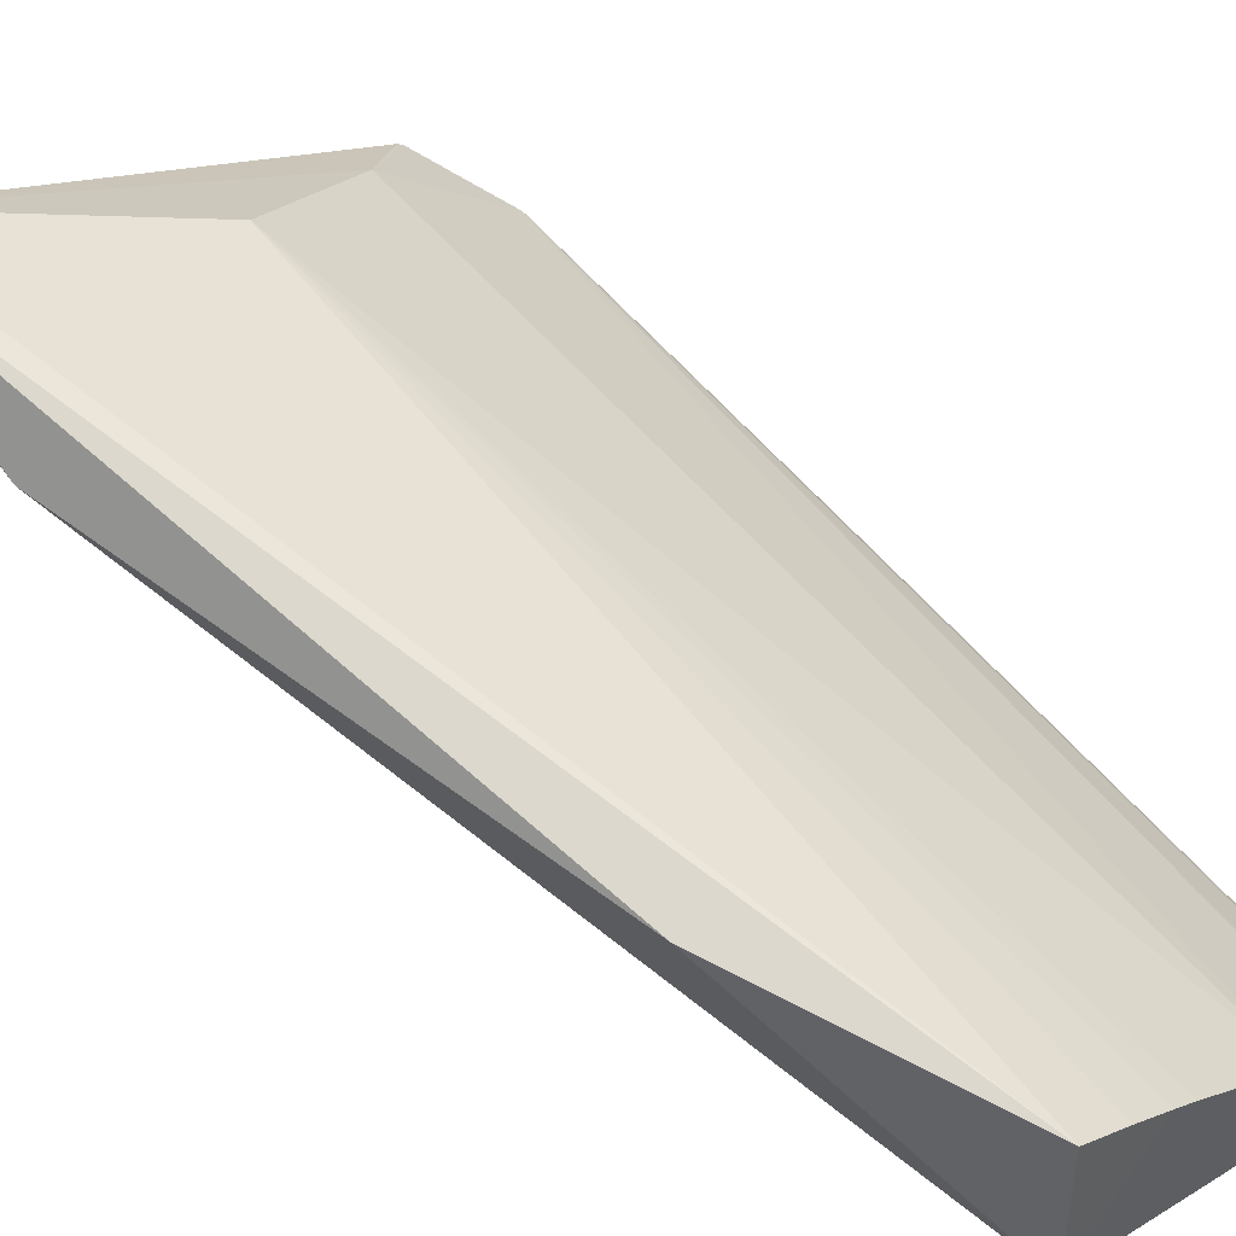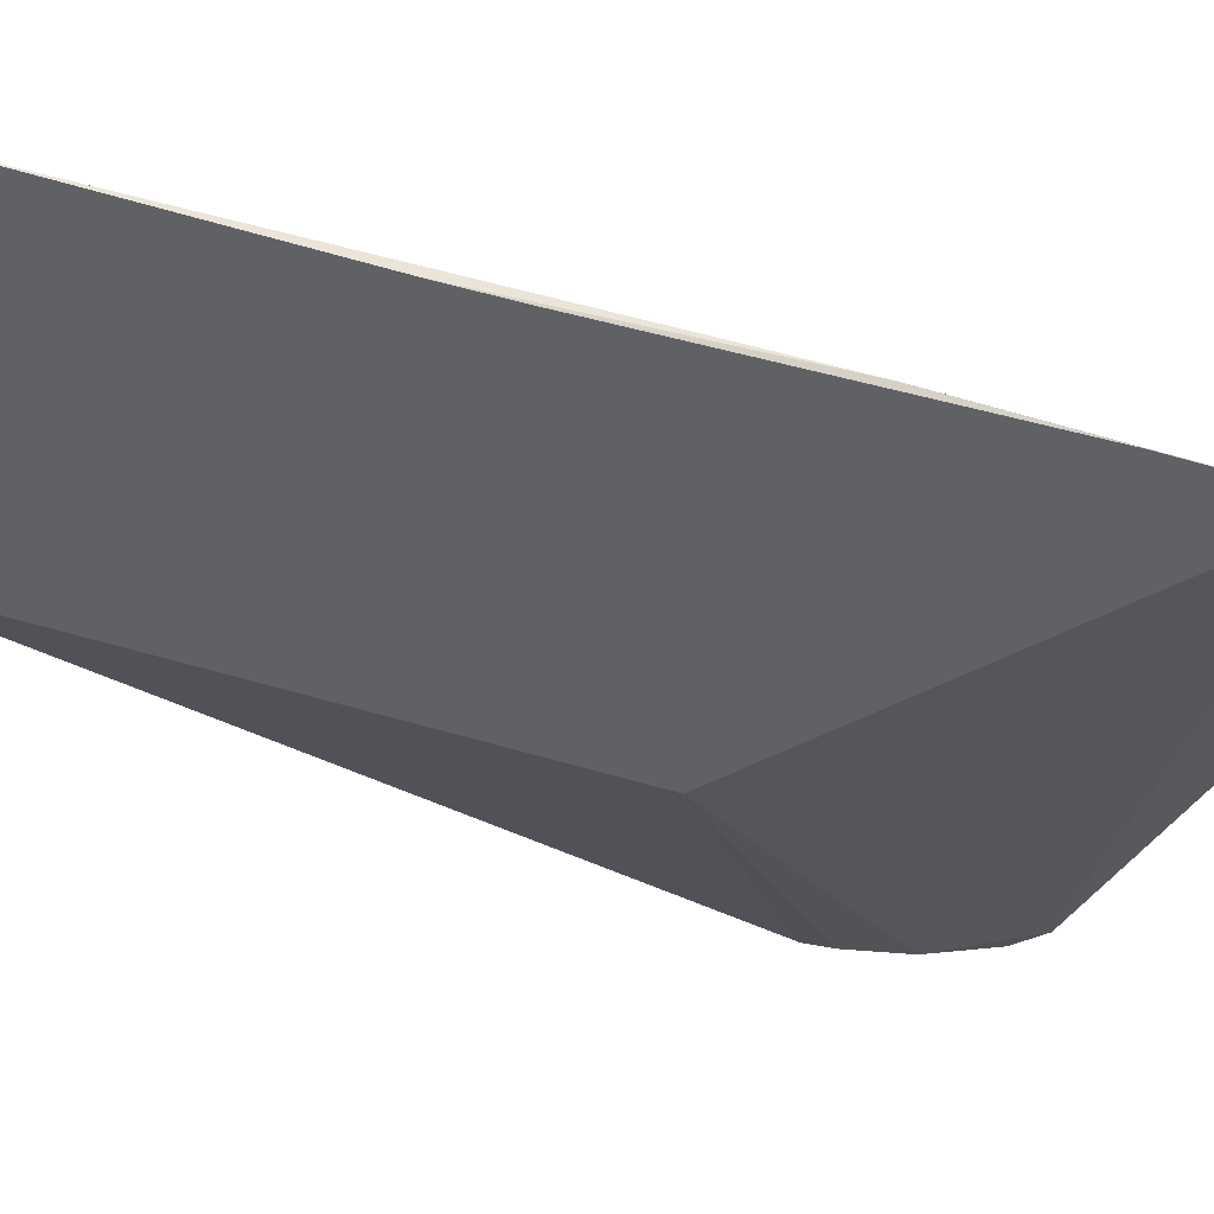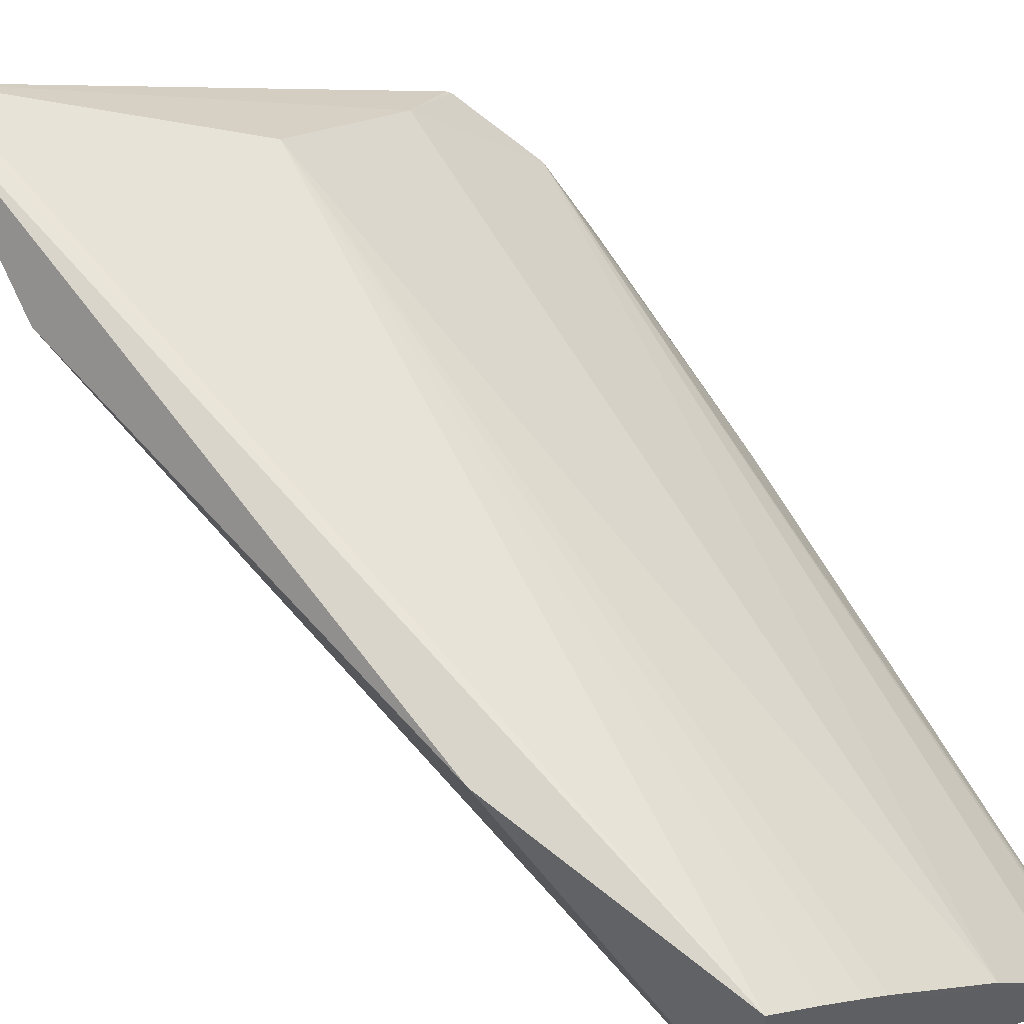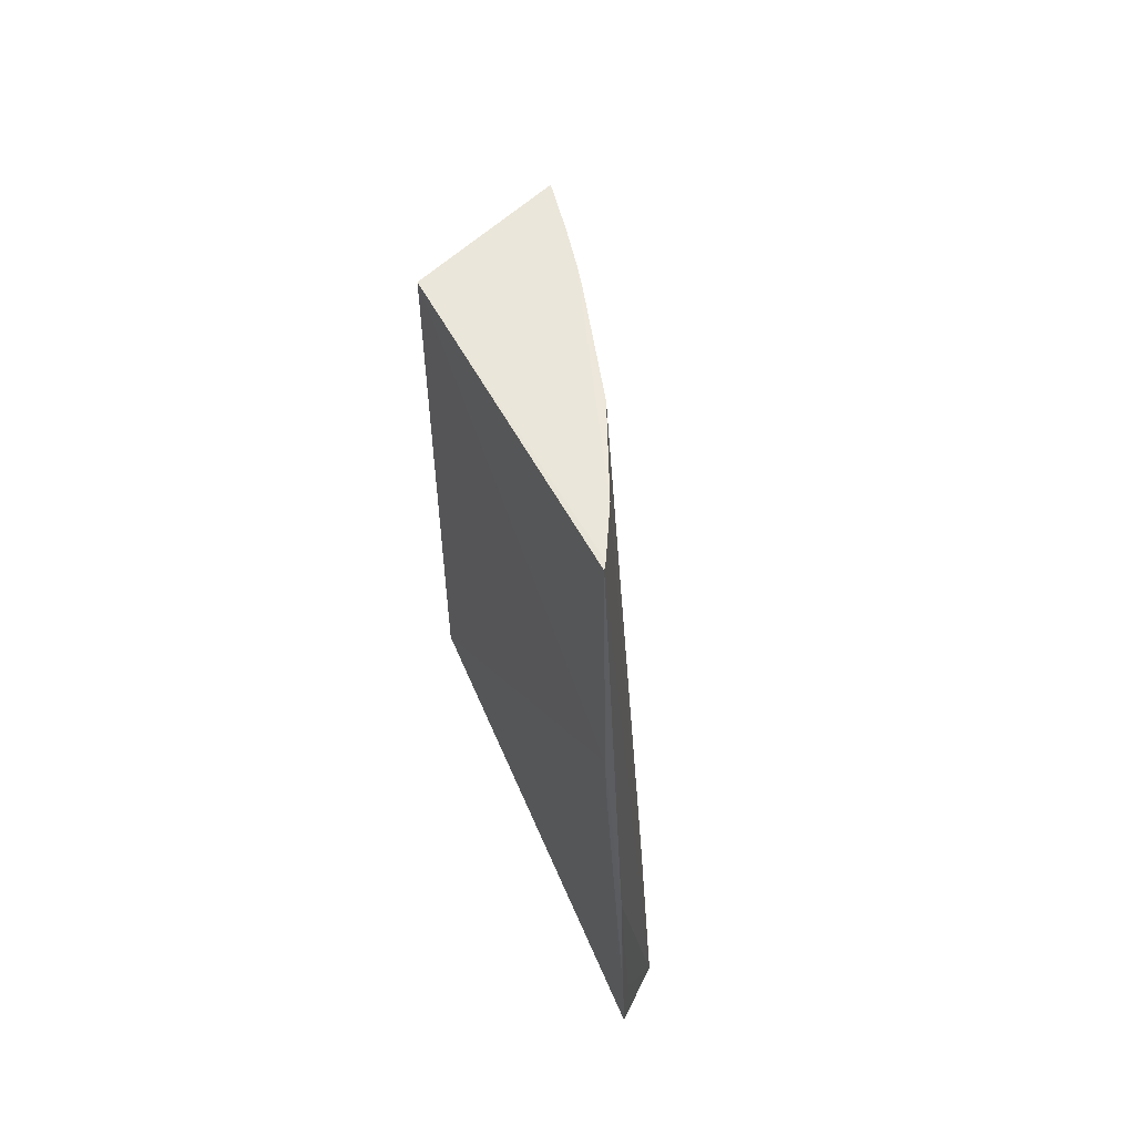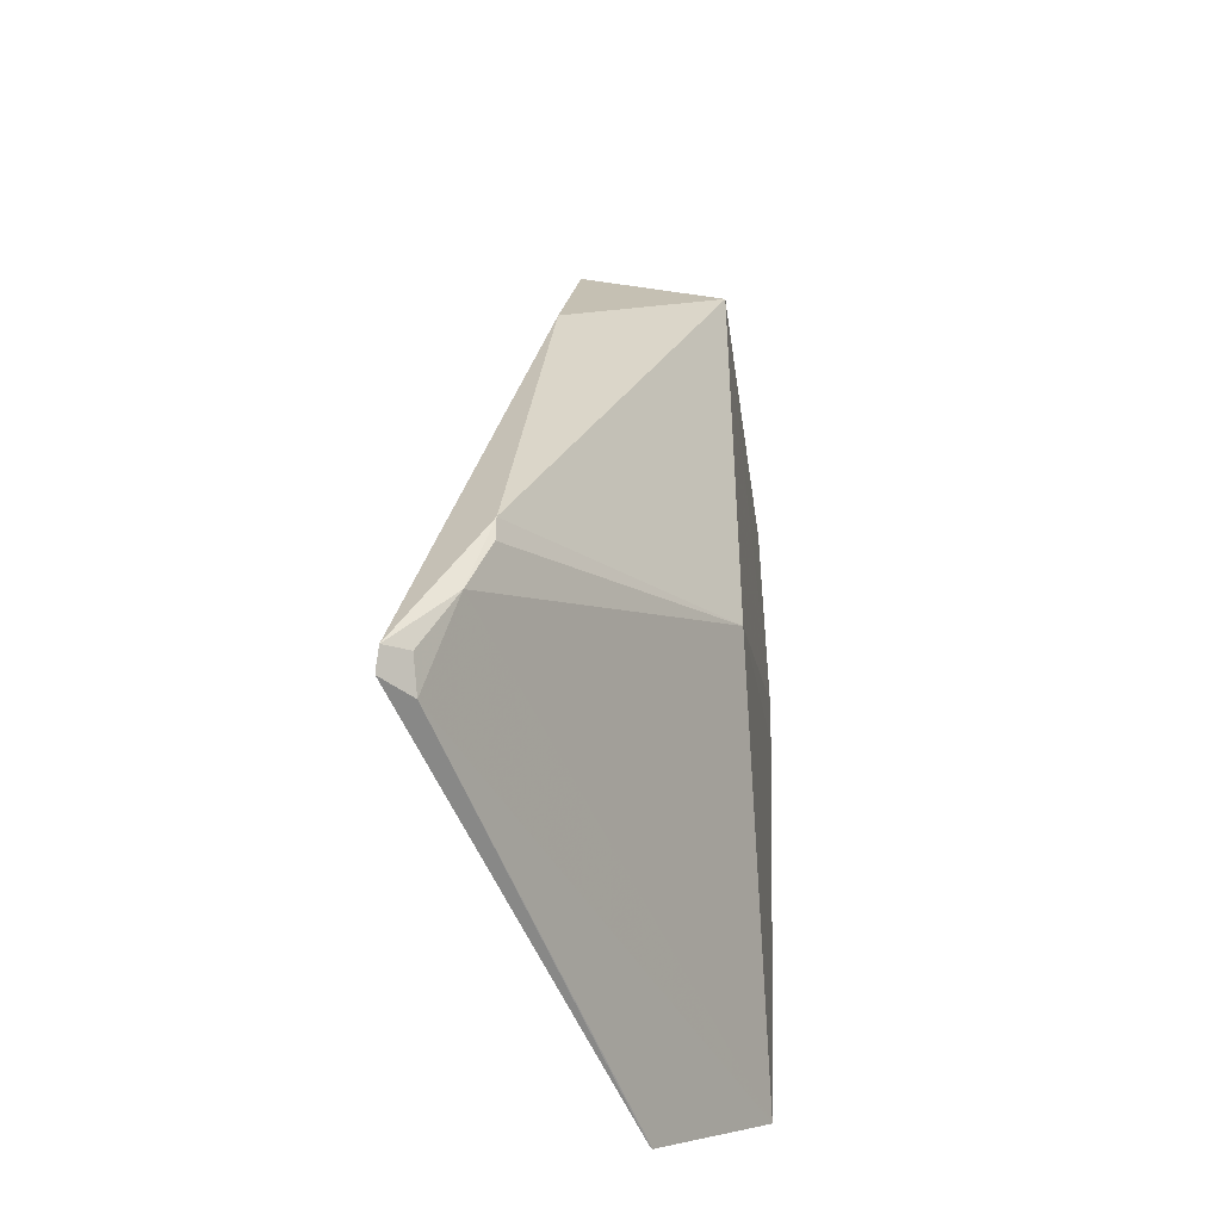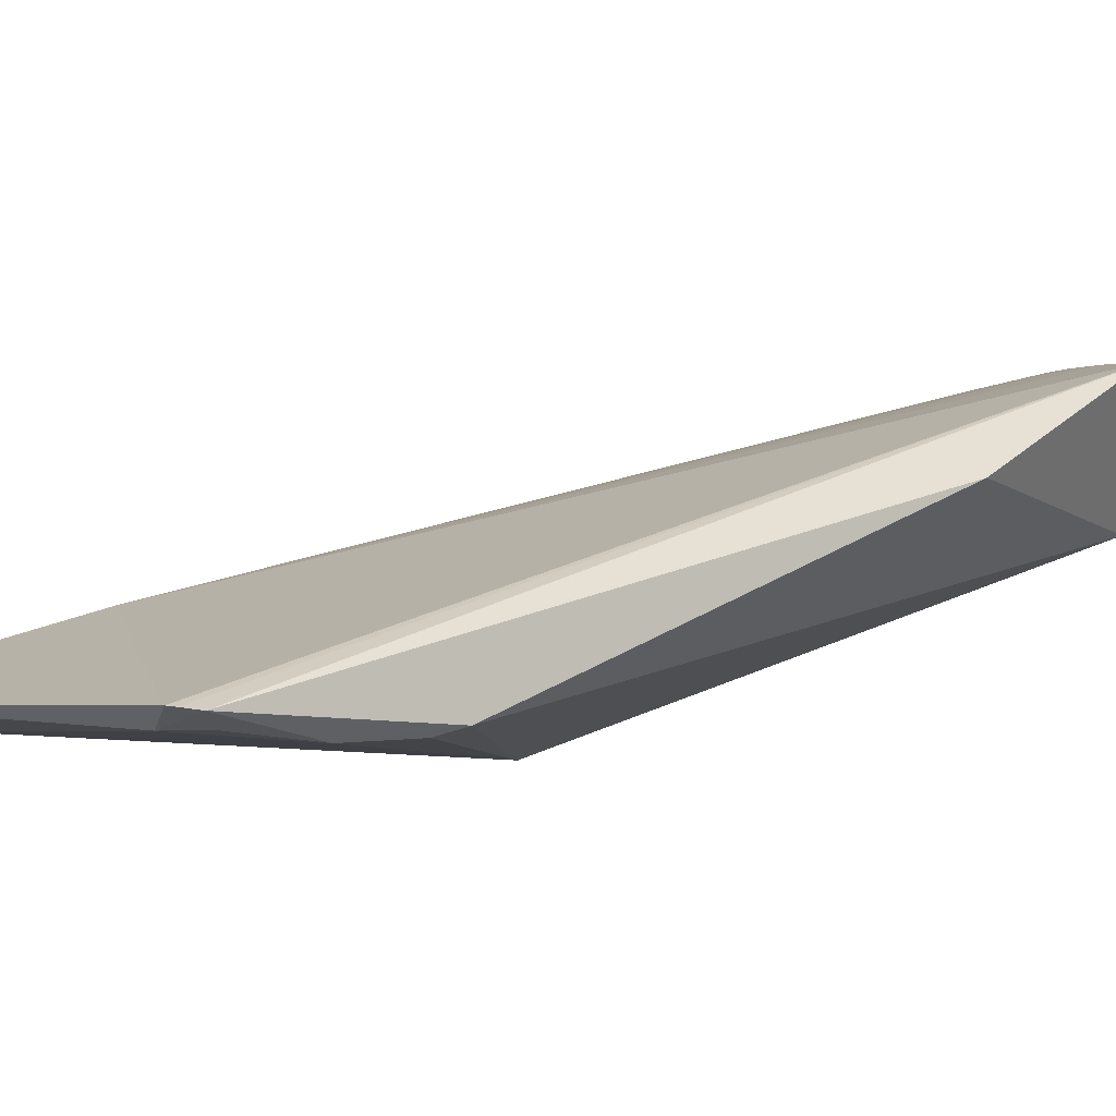
<metadata>
{"format":"obj","ext":"obj","renderer":"f3d","projection":"perspective","resolution":1024,"background":"white","views":[{"elev":51.9,"azim":-39.9,"up":"+Y"},{"elev":-63.2,"azim":72.7,"up":"+Y"},{"elev":53.1,"azim":-28.1,"up":"+Y"},{"elev":55.1,"azim":45.9,"up":"+Z"},{"elev":-49.7,"azim":-98.0,"up":"+Z"},{"elev":34.8,"azim":-121.8,"up":"+Y"}]}
</metadata>
<code>
v 0.02821 0.01781 0.03998
v 0.02977 0.01604 0.03997
v 0.0274 0.02137 0.005871
v 0.01086 0.03131 0.007828
v 0.01834 0.01942 0.04
v 0.01957 0.0274 0.01058
v 0.02935 0.01957 0.008368
v 0.02958 0.01629 0.03998
v 0.01819 0.02513 0.03997
v 0.025 0.02348 0.007828
v 0.03061 0.01684 0.009785
v 0.02117 0.02336 0.03999
v 0.0104 0.02836 0.01457
v 0.0272 0.02153 0.005871
v 0.02555 0.02028 0.03998
v 0.03054 0.0165 0.01996
v 0.01166 0.03012 0.007913
v 0.01988 0.02416 0.03998
v 0.01455 0.02635 0.03167
v 0.0185 0.01951 0.02052
v 0.02193 0.02286 0.03998
v 0.03039 0.01723 0.01193
v 0.01051 0.02916 0.01132
v 0.01031 0.03129 0.00846
v 0.03003 0.01601 0.02985
v 0.01051 0.02835 0.01361
v 0.01068 0.03131 0.008023
v 0.01075 0.03037 0.008822
v 0.03009 0.01607 0.02752
v 0.0306 0.0166 0.01456
f 8 5 2
f 8 1 5
f 8 7 1
f 8 2 7
f 9 6 4
f 10 4 6
f 10 7 3
f 11 3 7
f 12 5 1
f 14 10 3
f 14 4 10
f 15 1 7
f 15 7 10
f 15 12 1
f 15 10 6
f 16 7 2
f 17 3 11
f 17 14 3
f 17 4 14
f 18 12 6
f 18 6 9
f 18 9 5
f 18 5 12
f 19 13 5
f 19 5 9
f 20 5 13
f 21 15 6
f 21 6 12
f 21 12 15
f 22 16 11
f 22 11 7
f 22 7 16
f 23 17 11
f 23 11 20
f 24 19 9
f 24 13 19
f 24 23 13
f 25 16 2
f 25 2 5
f 25 5 20
f 26 23 20
f 26 20 13
f 26 13 23
f 27 24 9
f 27 9 4
f 27 4 17
f 27 17 24
f 28 24 17
f 28 17 23
f 28 23 24
f 29 25 20
f 29 16 25
f 30 29 20
f 30 20 11
f 30 11 16
f 30 16 29

</code>
